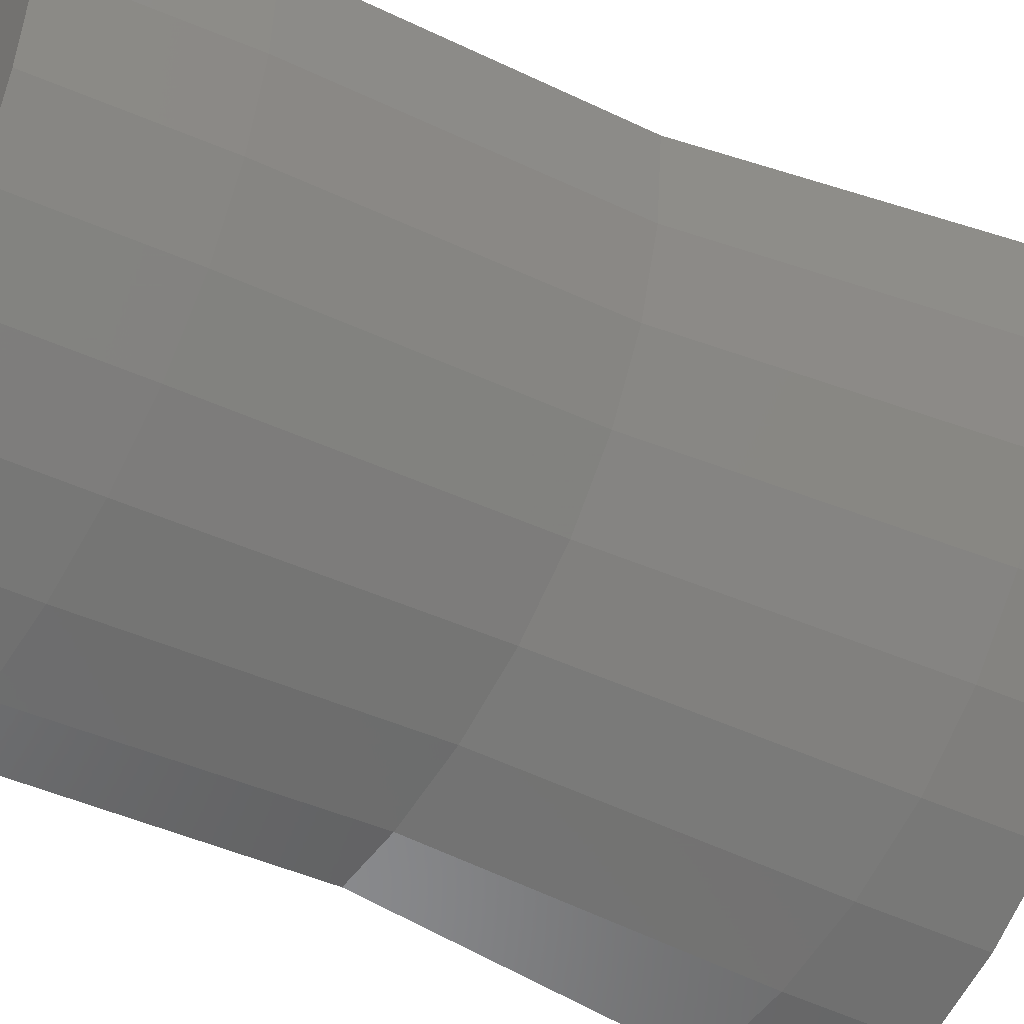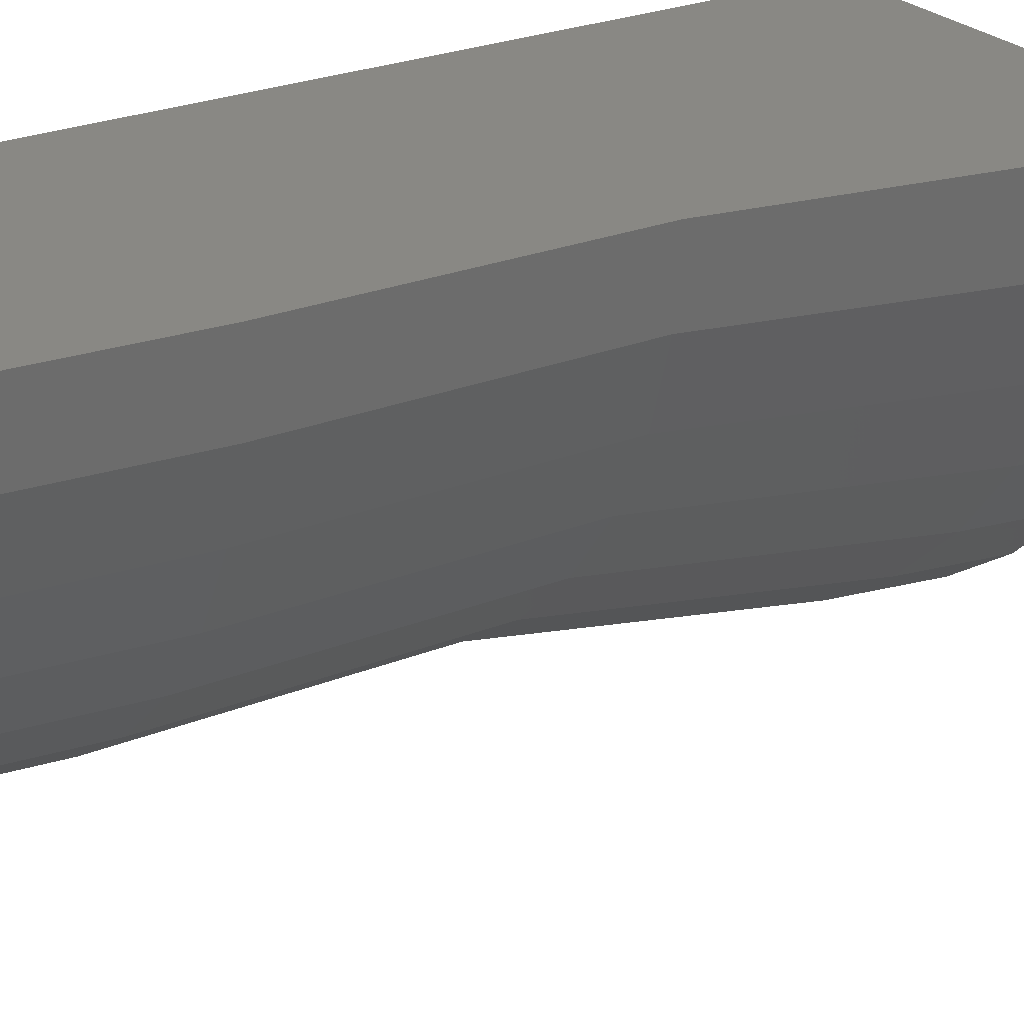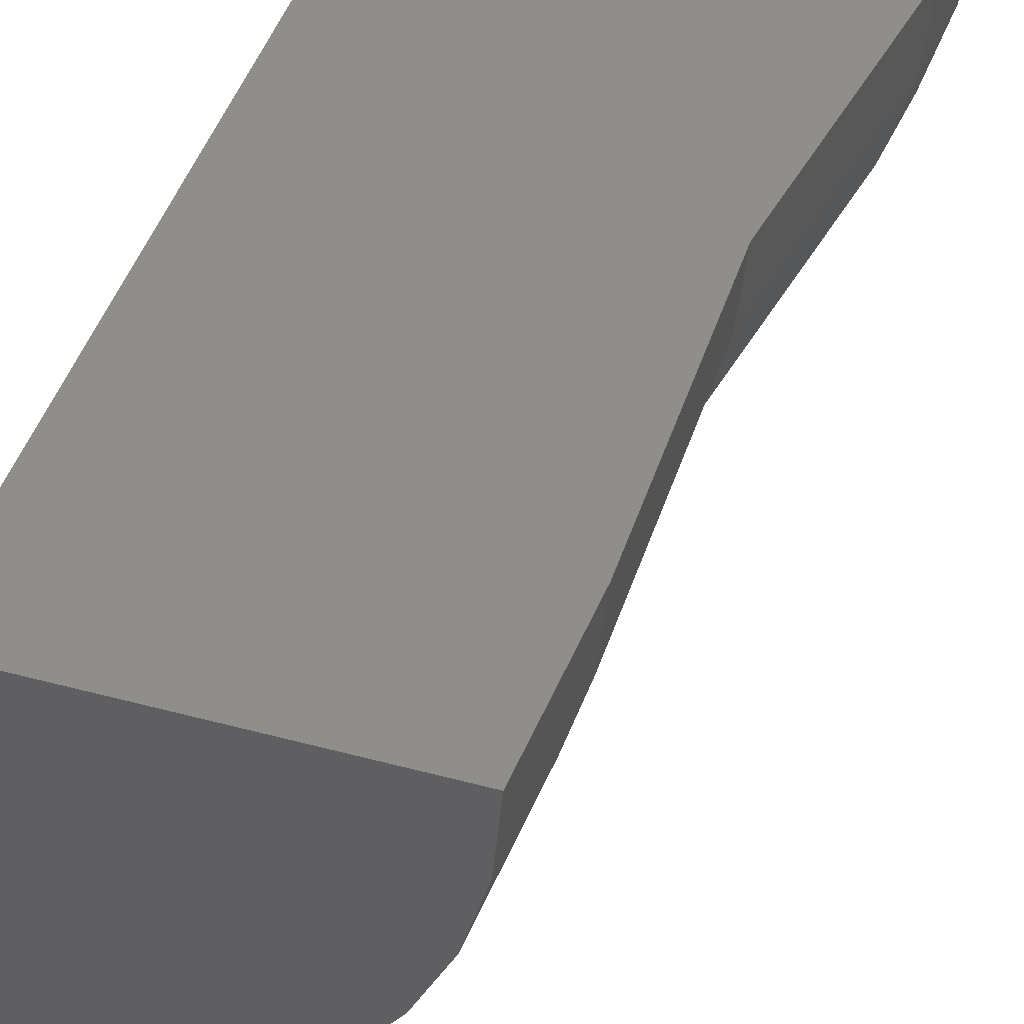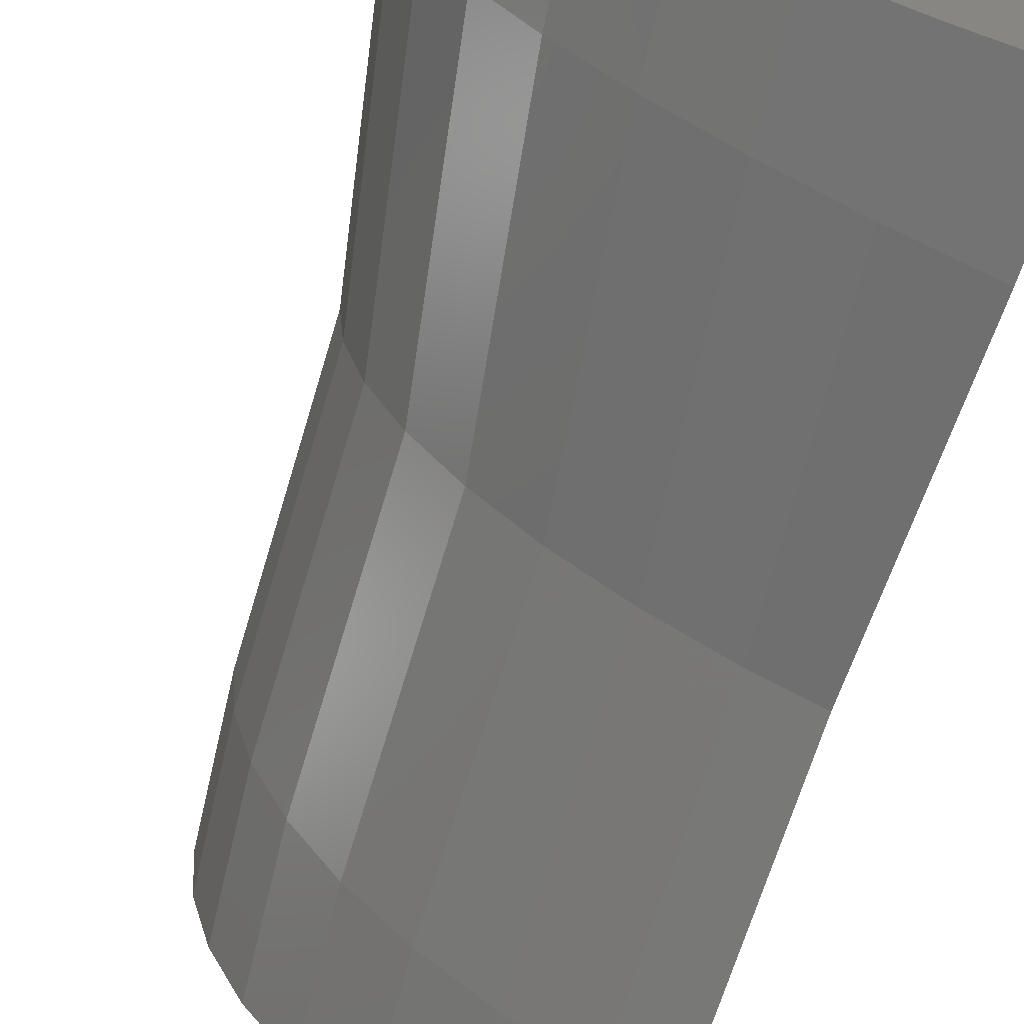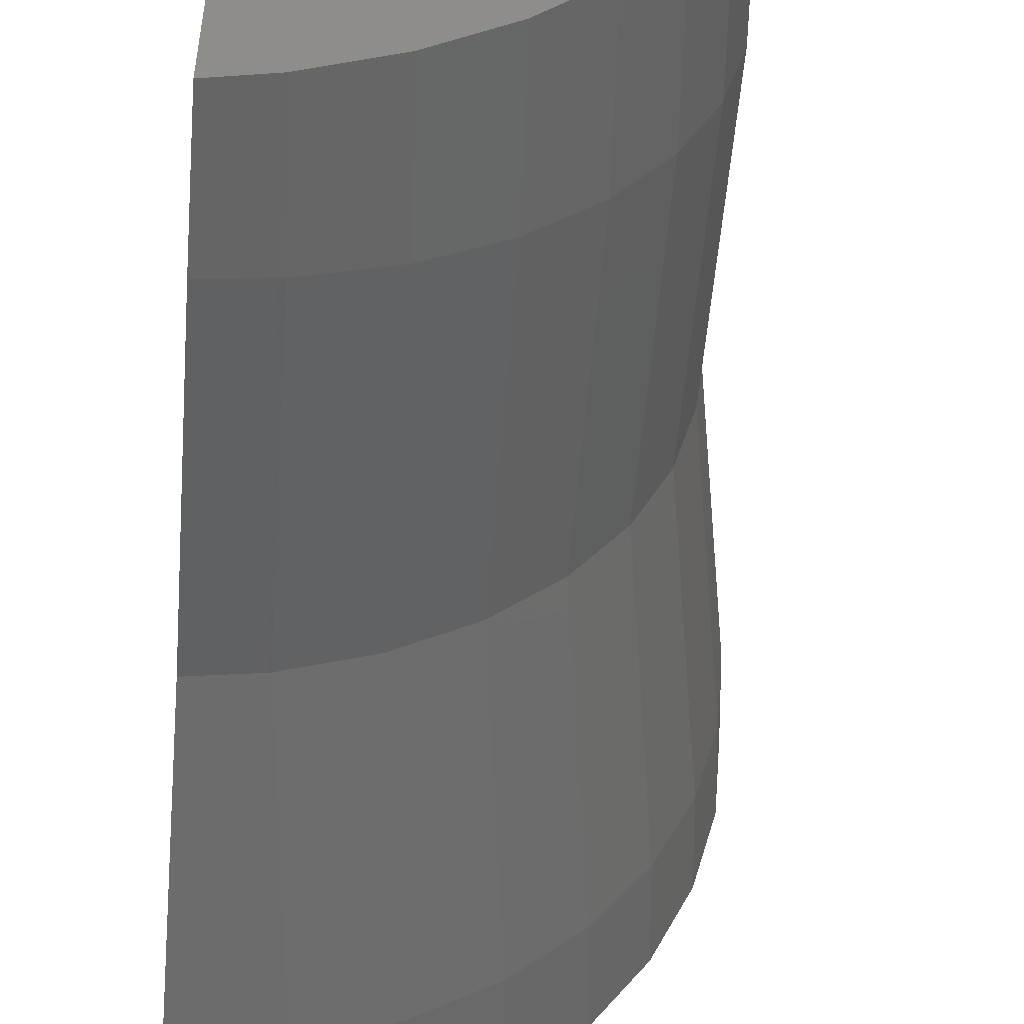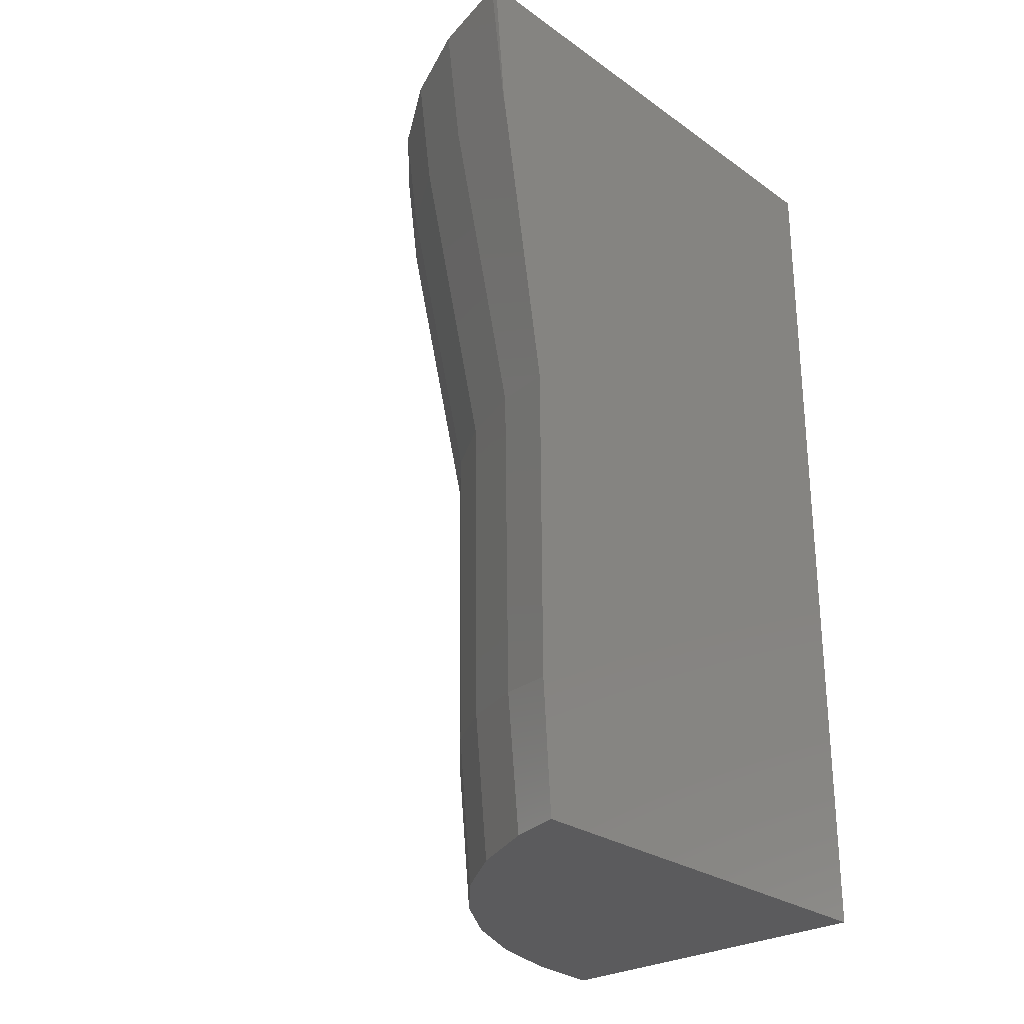
<metadata>
{"format":"stl","ext":"stl","renderer":"f3d","projection":"perspective","resolution":1024,"background":"white","views":[{"elev":-37.4,"azim":57.2,"up":"+Z"},{"elev":26.4,"azim":57.1,"up":"+Z"},{"elev":45.5,"azim":17.1,"up":"+Z"},{"elev":-70.8,"azim":162.4,"up":"+Z"},{"elev":-50.9,"azim":-5.0,"up":"+Z"},{"elev":-27.3,"azim":-137.2,"up":"+Y"}]}
</metadata>
<code>
# stl→obj: 69 verts, 134 faces
v 25 -71.6 0
v 42.08 -75.45 0
v 42.51 -71.6 0
v 25 -107.4 0
v 39.58 -100.8 0
v 39.75 -88.22 0
v 39.07 -107.4 0
v 25 -76.91 -20.42
v 25 -71.6 -20.9
v 25 -77.69 -20.3
v 25 -77.06 -20.4
v 25 -89.61 -18.32
v 25 -92.58 -18.3
v 25 -102.2 -18.25
v 25 -106.2 -17.97
v 25 -107.4 -17.89
v 42.41 -71.6 -1.153
v 42.19 -71.6 -3.657
v 41.89 -71.6 -4.789
v 41.25 -71.6 -7.205
v 40.75 -71.6 -8.298
v 39.72 -71.6 -10.54
v 39.01 -71.6 -11.57
v 37.64 -71.6 -13.56
v 36.72 -71.6 -14.5
v 35.07 -71.6 -16.18
v 33.94 -71.6 -16.99
v 32.09 -71.6 -18.31
v 30.75 -71.6 -18.95
v 28.78 -71.6 -19.89
v 27.26 -71.6 -20.32
v 25.25 -71.6 -20.88
v 38.93 -107.4 -1.56
v 38.79 -107.4 -3.188
v 38.39 -107.4 -4.714
v 37.97 -107.4 -6.281
v 37.3 -107.4 -7.738
v 36.63 -107.4 -9.186
v 35.7 -107.4 -10.54
v 34.82 -107.4 -11.82
v 33.63 -107.4 -13.02
v 32.57 -107.4 -14.09
v 31.15 -107.4 -15.11
v 29.97 -107.4 -15.94
v 28.33 -107.4 -16.72
v 27.08 -107.4 -17.32
v 25.26 -107.4 -17.82
v 25.04 -77.05 -20.4
v 28.51 -76.73 -19.47
v 27.44 -89.38 -17.66
v 27.29 -102 -17.63
v 31.77 -76.42 -17.94
v 30.4 -89.1 -16.28
v 30.24 -101.7 -16.25
v 34.71 -76.14 -15.87
v 33.07 -88.85 -14.4
v 32.91 -101.4 -14.37
v 37.25 -75.9 -13.32
v 35.38 -88.63 -12.08
v 35.21 -101.2 -12.06
v 39.32 -75.71 -10.36
v 37.25 -88.46 -9.398
v 37.08 -101 -9.383
v 40.84 -75.56 -7.085
v 38.63 -88.33 -6.428
v 38.46 -100.9 -6.418
v 41.77 -75.48 -3.597
v 39.47 -88.25 -3.264
v 39.3 -100.8 -3.259
f 1 2 3
f 4 5 6
f 2 1 6
f 4 6 1
f 5 4 7
f 8 1 9
f 10 8 11
f 8 10 1
f 12 1 10
f 4 12 13
f 4 13 14
f 4 14 15
f 4 15 16
f 12 4 1
f 17 1 3
f 18 1 17
f 19 1 18
f 20 1 19
f 21 1 20
f 22 1 21
f 23 1 22
f 24 1 23
f 25 1 24
f 26 1 25
f 27 1 26
f 28 1 27
f 29 1 28
f 30 1 29
f 31 1 30
f 9 31 32
f 31 9 1
f 4 33 7
f 4 34 33
f 4 35 34
f 4 36 35
f 4 37 36
f 4 38 37
f 4 39 38
f 4 40 39
f 4 41 40
f 4 42 41
f 4 43 42
f 4 44 43
f 4 45 44
f 4 46 45
f 4 47 46
f 47 4 16
f 8 48 11
f 8 32 48
f 32 8 9
f 11 48 10
f 48 31 49
f 31 48 32
f 30 49 31
f 10 50 12
f 50 10 48
f 49 50 48
f 13 51 14
f 13 50 51
f 50 13 12
f 15 47 16
f 15 46 47
f 46 15 51
f 51 15 14
f 49 29 52
f 29 49 30
f 28 52 29
f 49 53 50
f 52 53 49
f 50 54 51
f 53 54 50
f 51 45 46
f 45 54 44
f 54 45 51
f 55 28 27
f 28 55 52
f 26 55 27
f 52 56 53
f 55 56 52
f 53 57 54
f 56 57 53
f 54 43 44
f 43 57 42
f 57 43 54
f 55 25 58
f 25 55 26
f 24 58 25
f 55 59 56
f 58 59 55
f 56 60 57
f 59 60 56
f 57 41 42
f 41 60 40
f 60 41 57
f 58 23 61
f 23 58 24
f 22 61 23
f 58 62 59
f 58 61 62
f 59 63 60
f 62 63 59
f 60 39 40
f 39 63 38
f 63 39 60
f 61 21 64
f 21 61 22
f 20 64 21
f 61 65 62
f 61 64 65
f 62 66 63
f 65 66 62
f 63 37 38
f 37 66 36
f 66 37 63
f 64 19 67
f 19 64 20
f 19 18 67
f 64 68 65
f 64 67 68
f 65 69 66
f 68 69 65
f 66 35 36
f 35 69 34
f 69 35 66
f 67 17 2
f 17 67 18
f 17 3 2
f 67 6 68
f 67 2 6
f 68 5 69
f 6 5 68
f 69 33 34
f 33 5 7
f 5 33 69

</code>
